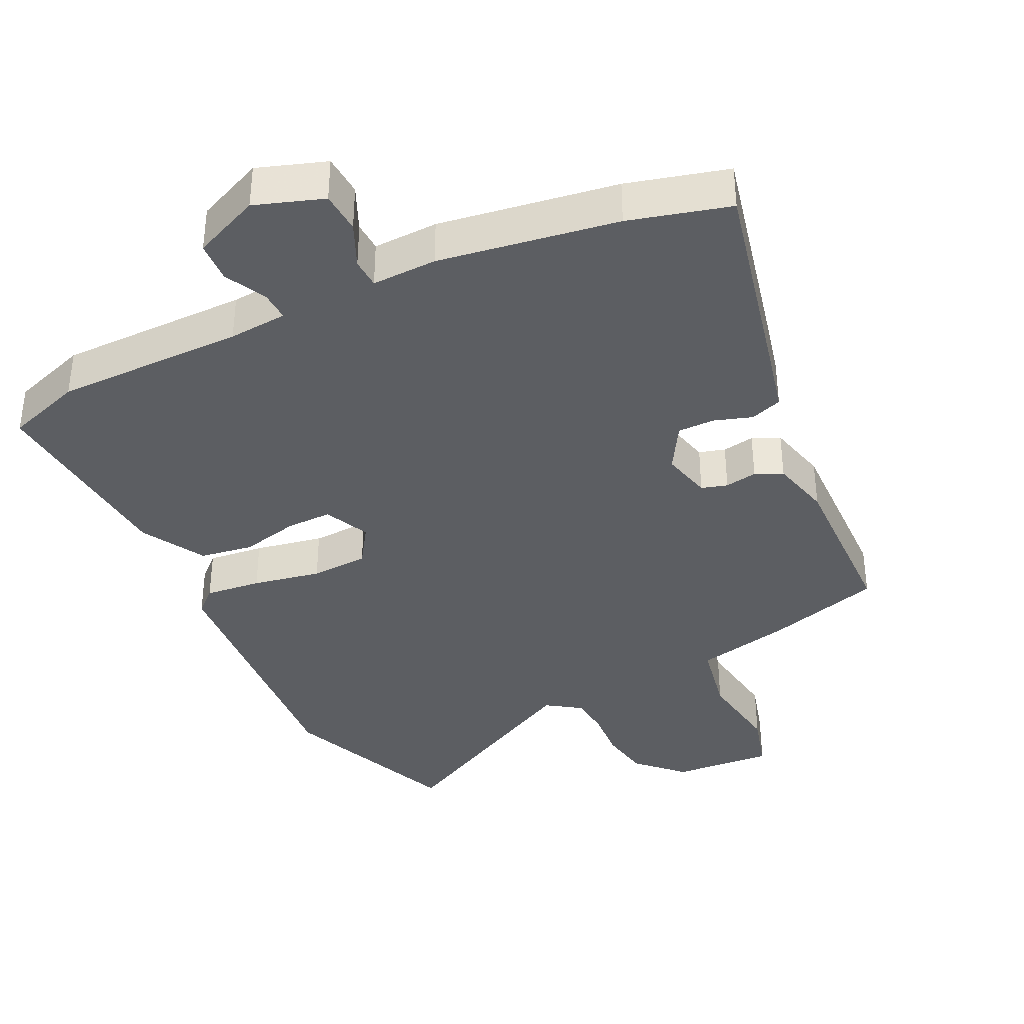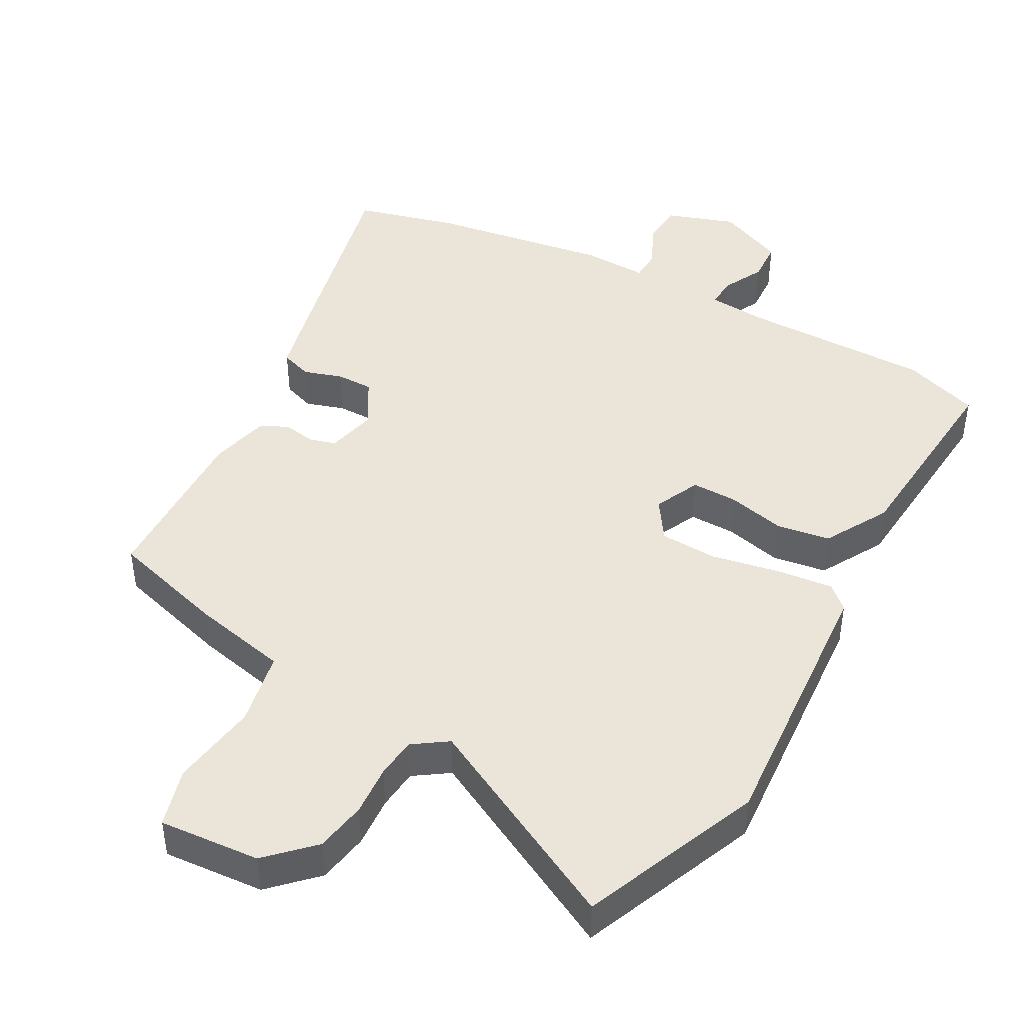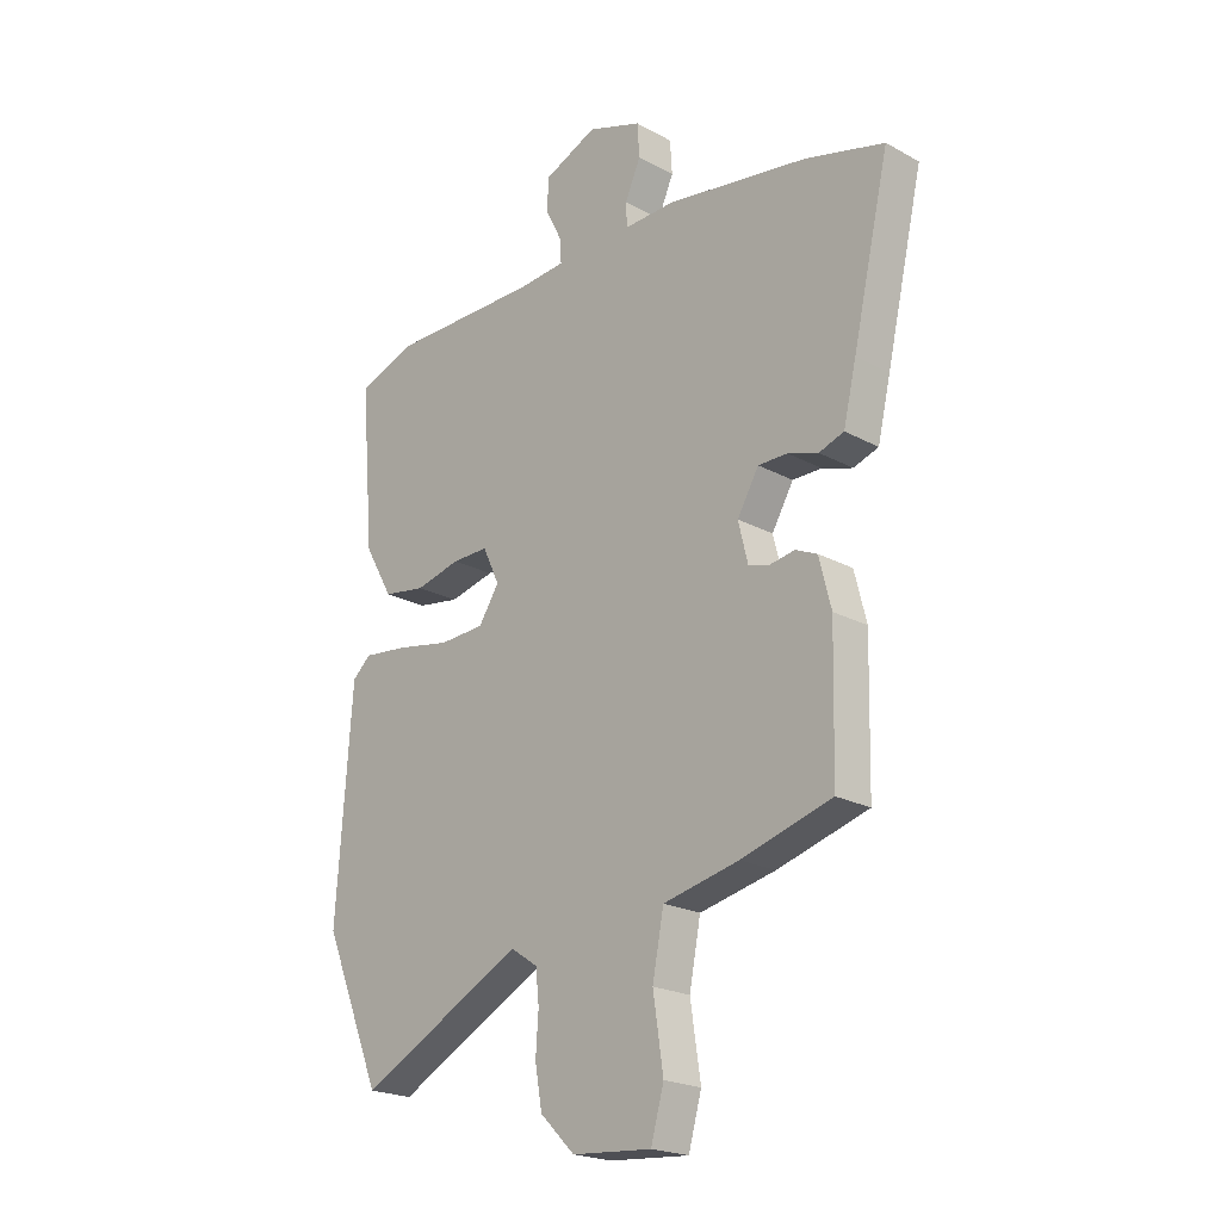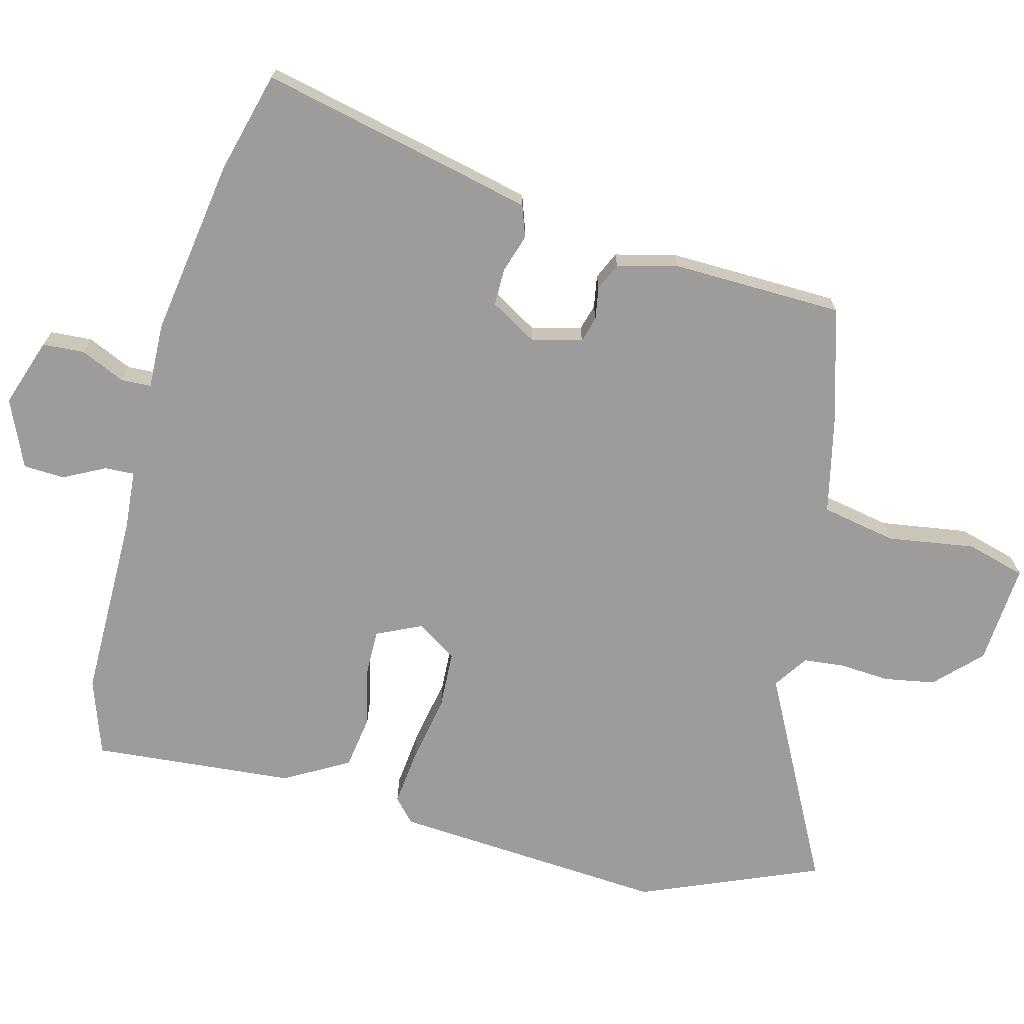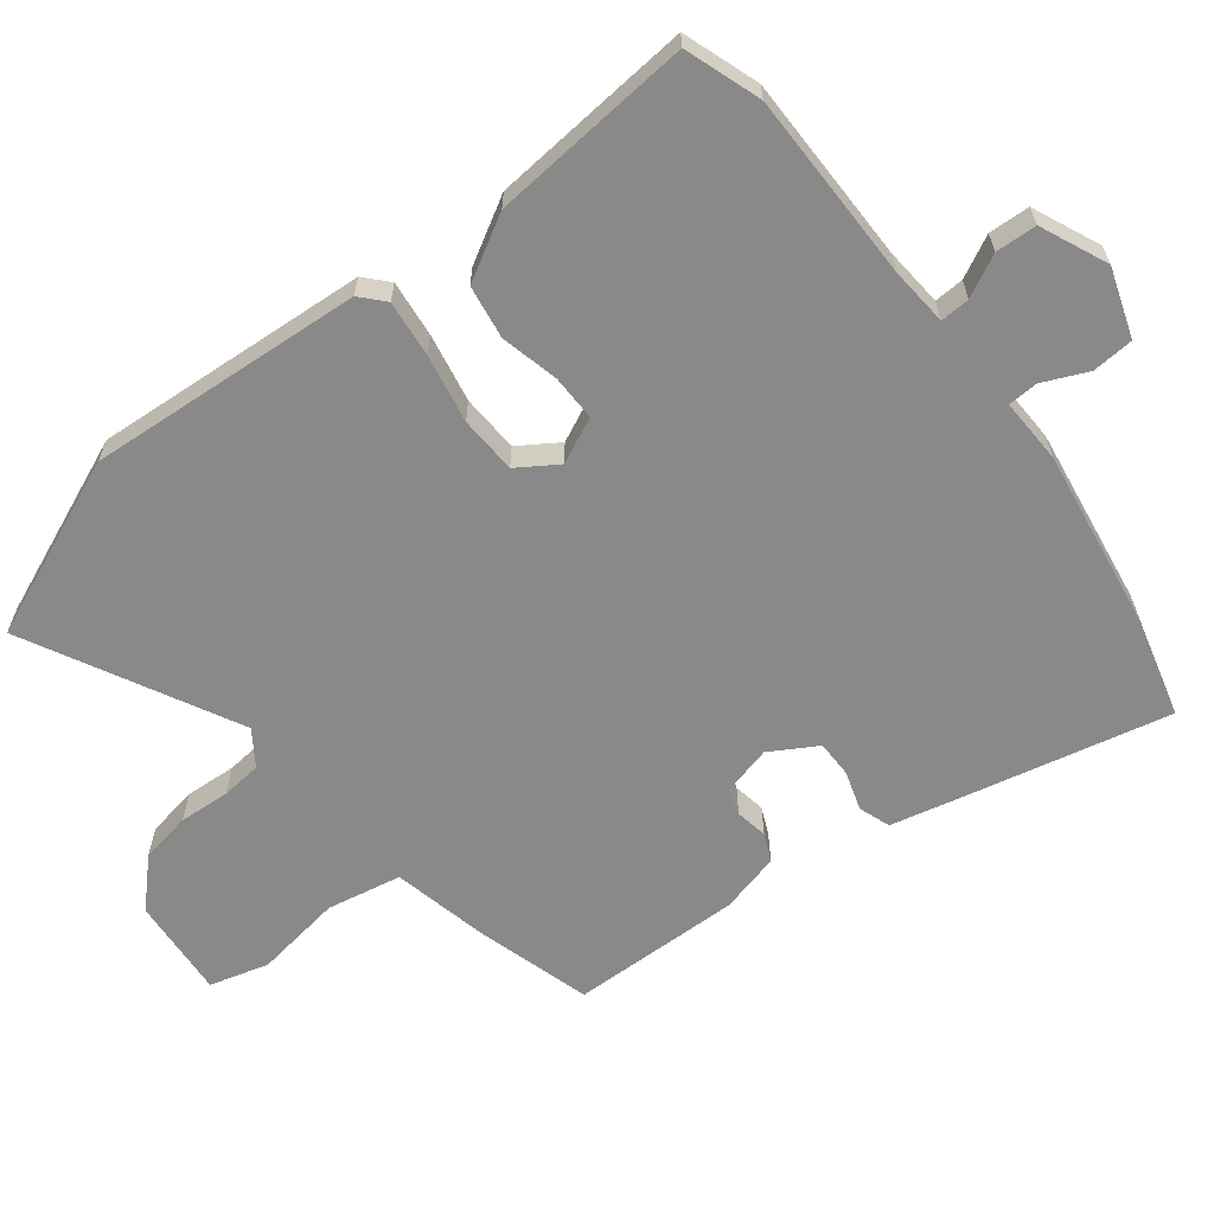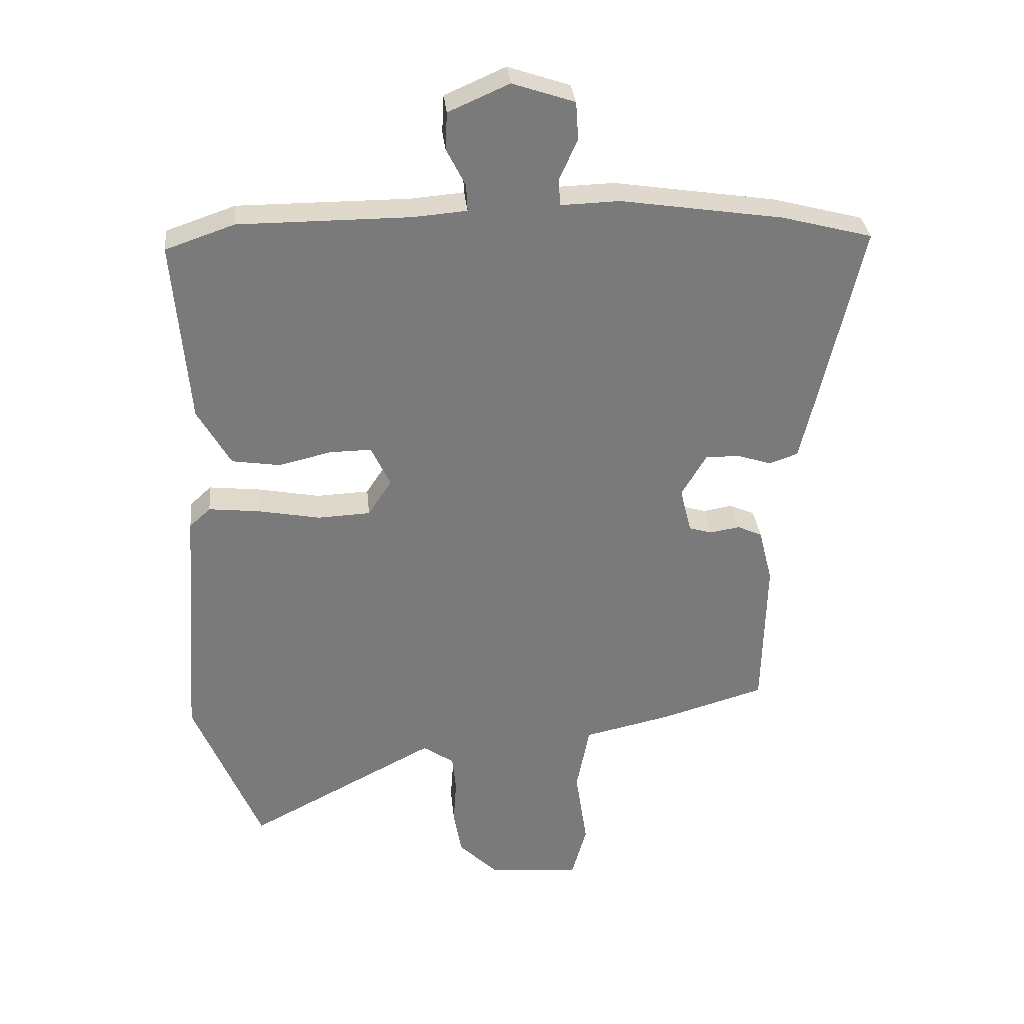
<metadata>
{"format":"obj","ext":"obj","renderer":"f3d","projection":"perspective","resolution":1024,"background":"white","views":[{"elev":-37.6,"azim":25.7,"up":"+Y"},{"elev":44.6,"azim":-151.3,"up":"+Y"},{"elev":-21.4,"azim":46.1,"up":"+Z"},{"elev":-70.2,"azim":75.5,"up":"+Y"},{"elev":-63.3,"azim":-52.1,"up":"+Y"},{"elev":32.3,"azim":-5.6,"up":"+Z"}]}
</metadata>
<code>
v 0.467 0.07 0.509
v 0.614 0.07 0.47
v 0.546 0.07 0.171
v 0.522 0.07 0.069
v 0.476 0.07 0.053
v 0.42 0.07 0.071
v 0.366 0.07 0.071
v 0.326 0.07 0.003
v 0.344 0.07 -0.07
v 0.382 0.07 -0.081
v 0.429 0.07 -0.073
v 0.469 0.07 -0.091
v 0.491 0.07 -0.179
v 0.485 0.07 -0.428
v 0.317 0.07 -0.477
v 0.177 0.07 -0.508
v 0.156 0.07 -0.617
v 0.175 0.07 -0.744
v 0.151 0.07 -0.83
v 0.004 0.07 -0.819
v -0.06 0.07 -0.756
v -0.073 0.07 -0.682
v -0.068 0.07 -0.608
v -0.074 0.07 -0.549
v -0.124 0.07 -0.515
v -0.428 0.07 -0.673
v -0.536 0.07 -0.413
v -0.507 0.07 -0.012
v -0.473 0.07 0.019
v -0.391 0.07 0.01
v -0.291 0.07 -0.009
v -0.207 0.07 -0.005
v -0.169 0.07 0.053
v -0.2 0.07 0.119
v -0.267 0.07 0.118
v -0.351 0.07 0.098
v -0.429 0.07 0.11
v -0.482 0.07 0.203
v -0.507 0.07 0.498
v -0.396 0.07 0.536
v -0.12 0.07 0.536
v -0.034 0.07 0.543
v -0.036 0.07 0.586
v -0.067 0.07 0.647
v -0.064 0.07 0.707
v 0.034 0.07 0.75
v 0.134 0.07 0.716
v 0.138 0.07 0.655
v 0.109 0.07 0.59
v 0.111 0.07 0.546
v 0.206 0.07 0.549
v 0.467 0 0.509
v 0.614 0 0.47
v 0.546 0 0.171
v 0.522 0 0.069
v 0.476 0 0.053
v 0.42 0 0.071
v 0.366 0 0.071
v 0.326 0 0.003
v 0.344 0 -0.07
v 0.382 0 -0.081
v 0.429 0 -0.073
v 0.469 0 -0.091
v 0.491 0 -0.179
v 0.485 0 -0.428
v 0.317 0 -0.477
v 0.177 0 -0.508
v 0.156 0 -0.617
v 0.175 0 -0.744
v 0.151 0 -0.83
v 0.004 0 -0.819
v -0.06 0 -0.756
v -0.073 0 -0.682
v -0.068 0 -0.608
v -0.074 0 -0.549
v -0.124 0 -0.515
v -0.428 0 -0.673
v -0.536 0 -0.413
v -0.507 0 -0.012
v -0.473 0 0.019
v -0.391 0 0.01
v -0.291 0 -0.009
v -0.207 0 -0.005
v -0.169 0 0.053
v -0.2 0 0.119
v -0.267 0 0.118
v -0.351 0 0.098
v -0.429 0 0.11
v -0.482 0 0.203
v -0.507 0 0.498
v -0.396 0 0.536
v -0.12 0 0.536
v -0.034 0 0.543
v -0.036 0 0.586
v -0.067 0 0.647
v -0.064 0 0.707
v 0.034 0 0.75
v 0.134 0 0.716
v 0.138 0 0.655
v 0.109 0 0.59
v 0.111 0 0.546
v 0.206 0 0.549
f 4 5 6
f 3 4 6
f 2 3 6
f 1 2 6
f 51 1 6
f 50 51 6
f 47 48 49
f 46 47 49
f 45 46 49
f 44 45 49
f 43 44 49
f 42 43 49 50
f 50 6 7
f 42 50 7
f 41 42 7
f 39 40 41
f 38 39 41
f 37 38 41
f 36 37 41
f 35 36 41
f 34 35 41
f 41 7 8
f 34 41 8
f 33 34 8
f 29 30 31
f 28 29 31
f 27 28 31
f 26 27 31
f 25 26 31
f 24 25 31 32
f 21 22 23
f 20 21 23
f 19 20 23
f 18 19 23
f 17 18 23
f 16 17 23 24
f 15 16 24
f 14 15 24
f 13 14 24
f 12 13 24
f 11 12 24
f 10 11 24
f 24 32 33
f 10 24 33
f 9 10 33
f 8 9 33
f 57 56 55
f 57 55 54
f 57 54 53
f 57 53 52
f 57 52 102
f 57 102 101
f 100 99 98
f 100 98 97
f 100 97 96
f 100 96 95
f 100 95 94
f 101 100 94 93
f 58 57 101
f 58 101 93
f 58 93 92
f 92 91 90
f 92 90 89
f 92 89 88
f 92 88 87
f 92 87 86
f 92 86 85
f 59 58 92
f 59 92 85
f 59 85 84
f 82 81 80
f 82 80 79
f 82 79 78
f 82 78 77
f 82 77 76
f 83 82 76 75
f 74 73 72
f 74 72 71
f 74 71 70
f 74 70 69
f 74 69 68
f 75 74 68 67
f 75 67 66
f 75 66 65
f 75 65 64
f 75 64 63
f 75 63 62
f 75 62 61
f 84 83 75
f 84 75 61
f 84 61 60
f 84 60 59
f 1 52 53 2
f 2 53 54 3
f 3 54 55 4
f 4 55 56 5
f 5 56 57 6
f 6 57 58 7
f 7 58 59 8
f 8 59 60 9
f 9 60 61 10
f 10 61 62 11
f 11 62 63 12
f 12 63 64 13
f 13 64 65 14
f 14 65 66 15
f 15 66 67 16
f 16 67 68 17
f 17 68 69 18
f 18 69 70 19
f 19 70 71 20
f 20 71 72 21
f 21 72 73 22
f 22 73 74 23
f 23 74 75 24
f 24 75 76 25
f 25 76 77 26
f 26 77 78 27
f 27 78 79 28
f 28 79 80 29
f 29 80 81 30
f 30 81 82 31
f 31 82 83 32
f 32 83 84 33
f 33 84 85 34
f 34 85 86 35
f 35 86 87 36
f 36 87 88 37
f 37 88 89 38
f 38 89 90 39
f 39 90 91 40
f 40 91 92 41
f 41 92 93 42
f 42 93 94 43
f 43 94 95 44
f 44 95 96 45
f 45 96 97 46
f 46 97 98 47
f 47 98 99 48
f 48 99 100 49
f 49 100 101 50
f 50 101 102 51
f 51 102 52 1

</code>
